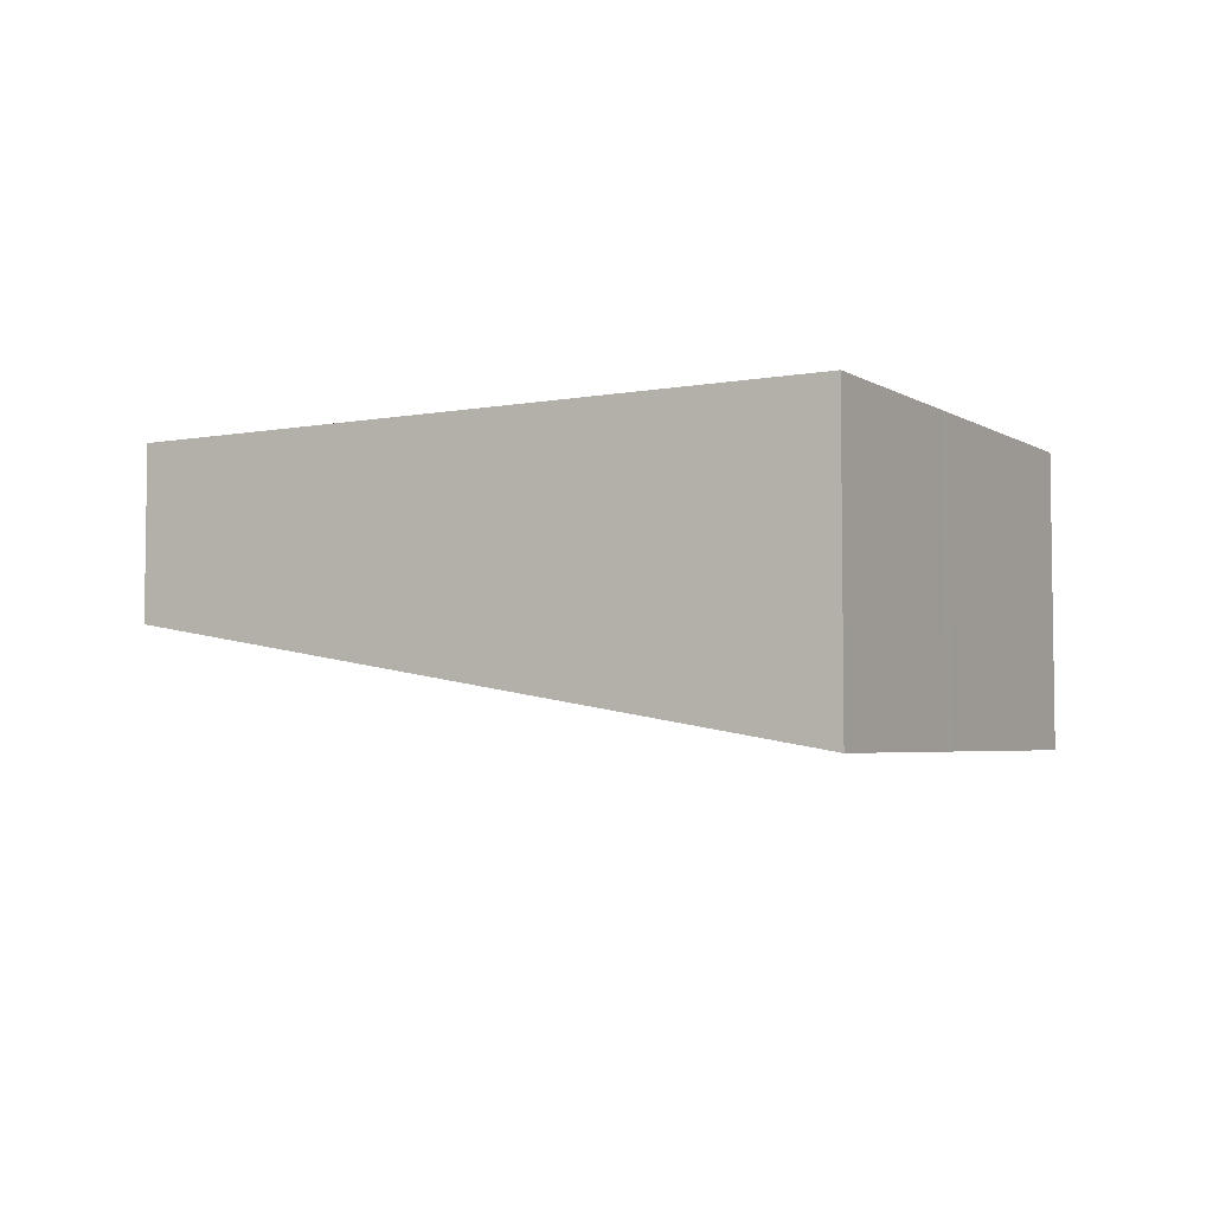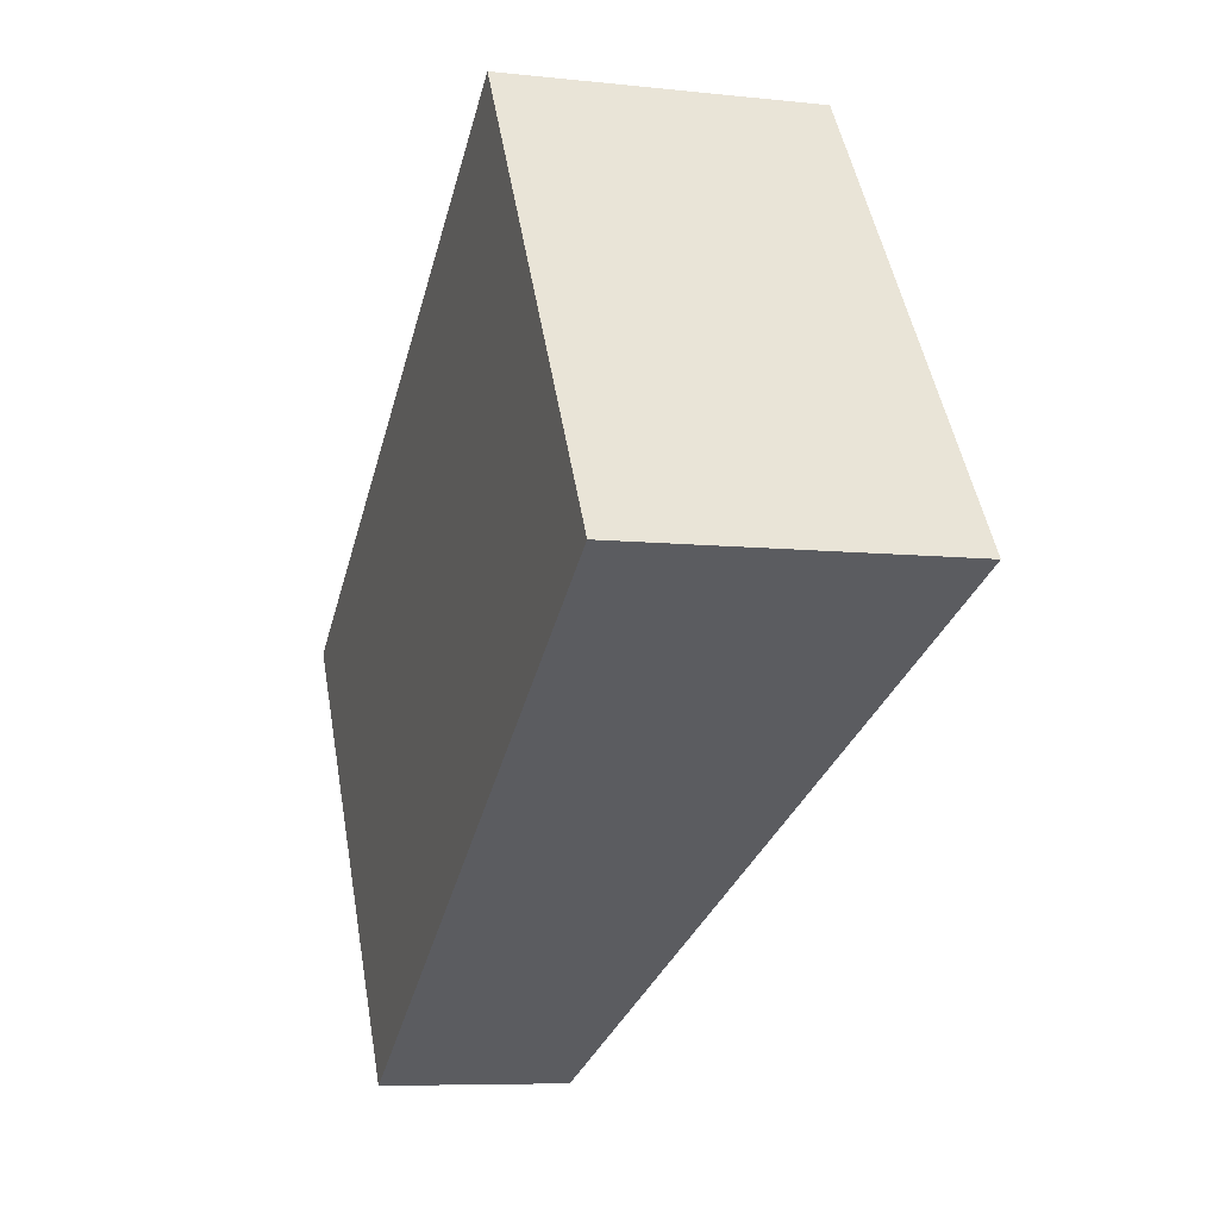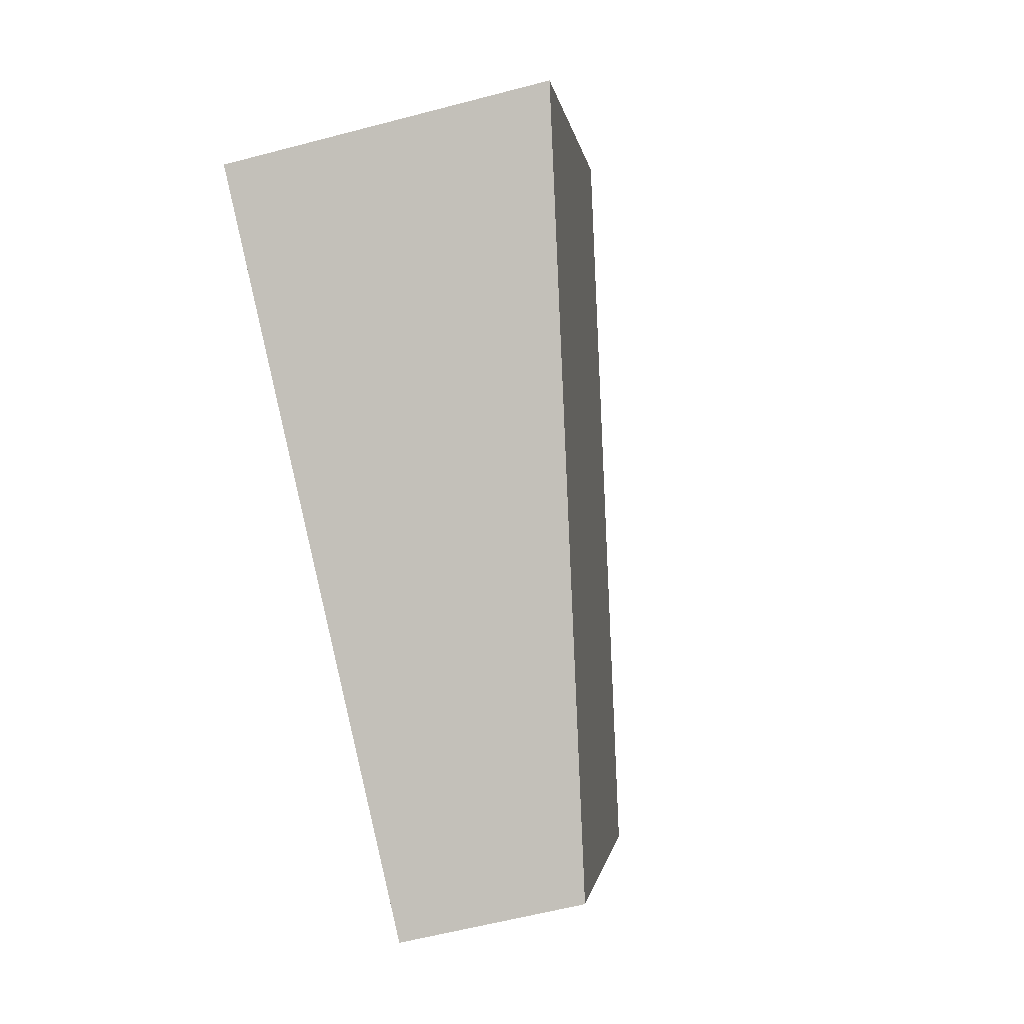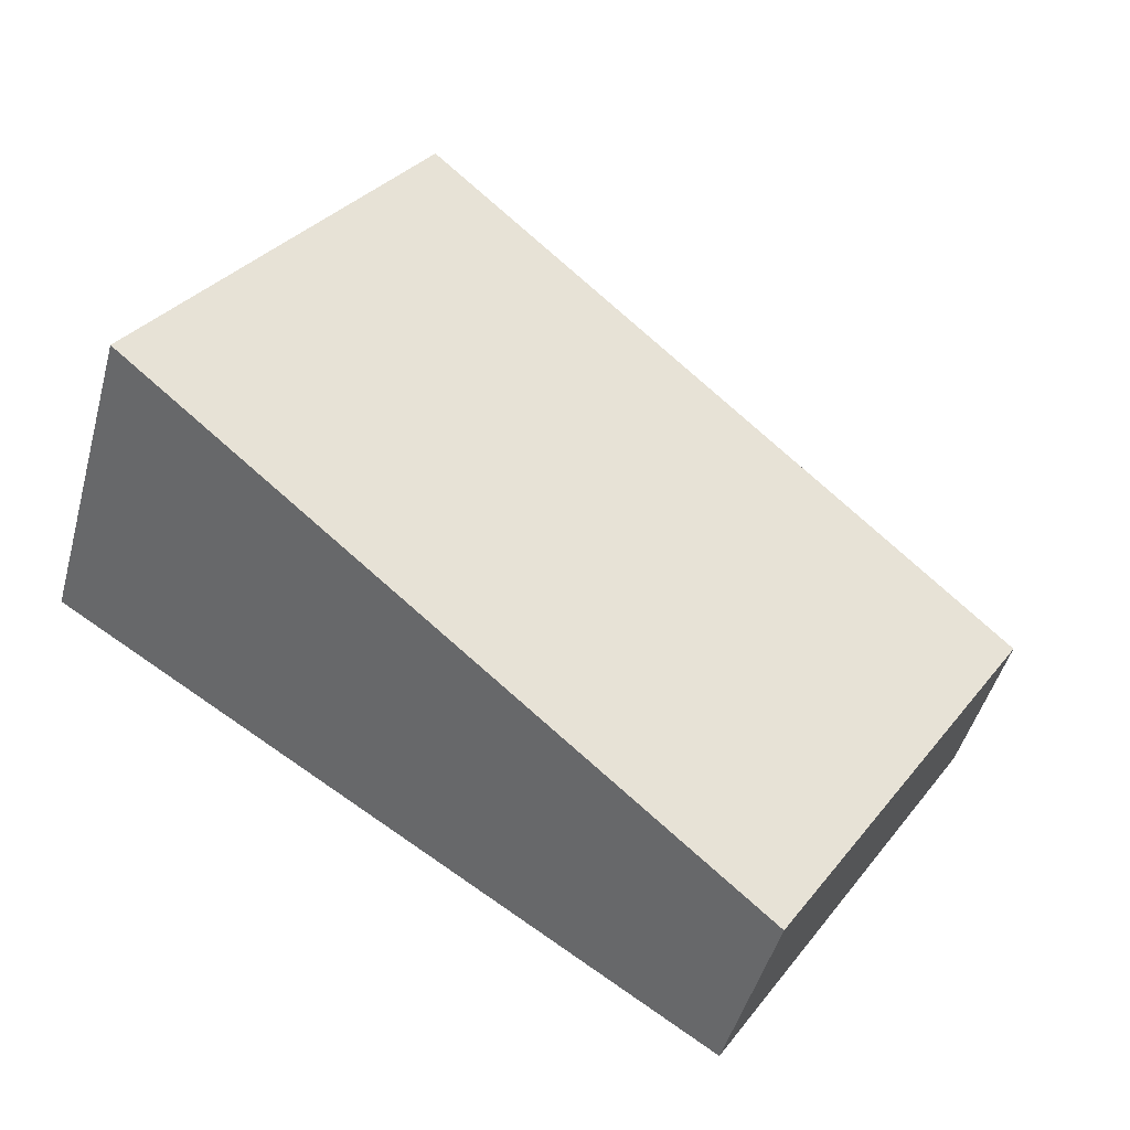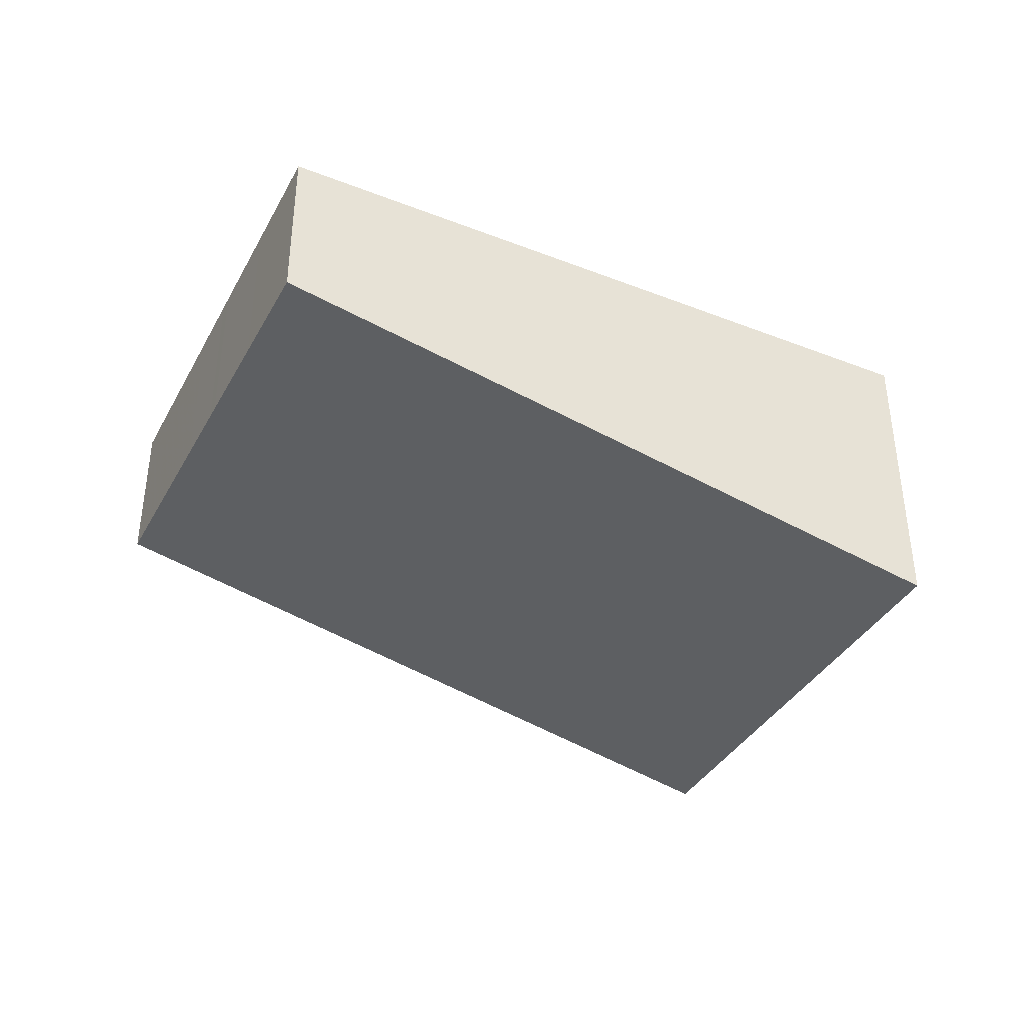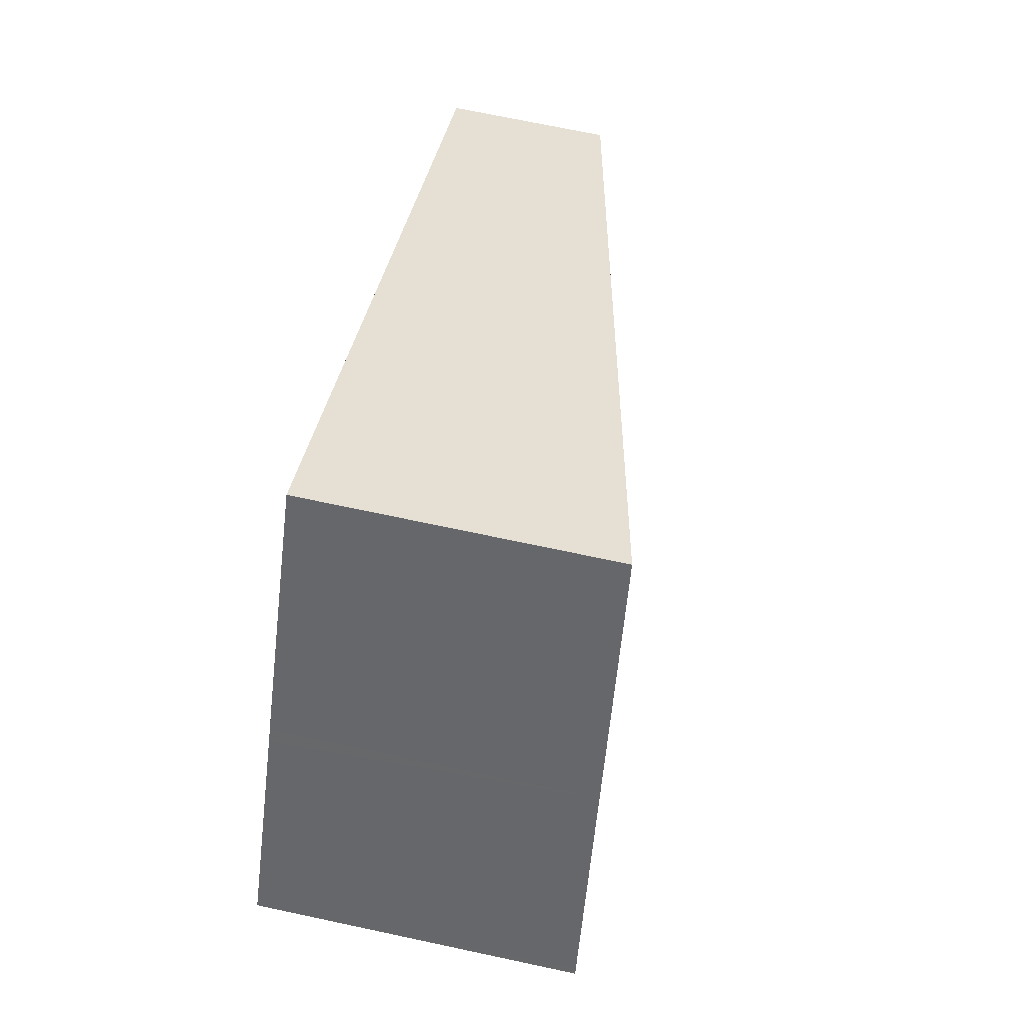
<metadata>
{"format":"obj","ext":"obj","renderer":"f3d","projection":"perspective","resolution":1024,"background":"white","views":[{"elev":-5.4,"azim":62.9,"up":"+Z"},{"elev":-7.3,"azim":72.4,"up":"+Y"},{"elev":-58.5,"azim":105.3,"up":"+Y"},{"elev":-47.0,"azim":164.9,"up":"+Y"},{"elev":-39.9,"azim":6.7,"up":"+Z"},{"elev":69.9,"azim":102.1,"up":"+Y"}]}
</metadata>
<code>
v -1923 -191.9 -0.7229
v -1924 -190.2 -0.6526
v -1921 -188.5 -1.21
v -1920 -190.2 -1.285
v -1921 -189.2 -1.238
v -1923 -190.8 -0.68
v -1923 -191.1 -0.6916
v -1921 -189.5 -1.252
v -1921 -189.5 -1.131
v -1921 -189.8 -1.144
v -1921 -190.6 -1.175
v -1921 -189.8 -1.142
v -1921 -189.5 -1.25
v -1923 -191.1 -0.6895
v -1922 -188.8 -1.103
v -1923 -191.9 -0.7219
v -1921 -190.5 -1.174
v -1920 -190.2 -1.284
v -1921 -189.5 -1.241
v -1921 -189.5 -1.239
v -1920 -190.3 -1.274
v -1920 -190.3 -1.273
v -1921 -189.2 -1.228
v -1921 -188.6 -1.199
v -1923 -189.7 -0.8331
v -1922 -190.3 -0.8604
v -1922 -191.3 -0.9029
v -1922 -191.4 -0.9039
v -1922 -190.6 -0.8705
v -1922 -190.6 -0.8726
v -1923 -190.6 -0.7478
v -1923 -190 -0.7193
v -1922 -191.7 -0.7927
v -1922 -191.6 -0.7916
v -1923 -190.9 -0.7601
v -1923 -190.9 -0.7579
v -1923 -191.9 -0.7236
v -1923 -191.8 -0.7225
v -1923 -191.5 -0.7065
v -1923 -191.9 -0.7219
v -1923 -191.9 -0.7229
v -1923 -191.9 0
v -1923 -191.9 1.11e-16
v -1923 -190 -0.7193
v -1924 -190.2 -0.6526
v -1924 -190.2 0
v -1923 -190 0
v -1921 -189.2 -1.238
v -1921 -188.5 -1.21
v -1921 -188.5 0
v -1921 -189.2 0
v -1920 -190.3 -1.274
v -1920 -190.2 -1.285
v -1920 -190.2 0
v -1920 -190.3 0
v -1921 -189.5 -1.25
v -1921 -189.2 -1.238
v -1921 -189.2 0
v -1921 -189.5 0
v -1924 -190.2 -0.6526
v -1923 -190.8 -0.68
v -1923 -190.8 0
v -1924 -190.2 0
v -1923 -191.1 -0.6895
v -1923 -191.1 -0.6916
v -1923 -191.1 0
v -1923 -191.1 0
v -1920 -190.2 -1.284
v -1921 -189.5 -1.252
v -1921 -189.5 0
v -1920 -190.2 0
v -1922 -191.4 -0.9039
v -1921 -190.6 -1.175
v -1921 -190.6 0
v -1922 -191.4 -1.11e-16
v -1921 -189.5 -1.252
v -1921 -189.5 -1.25
v -1921 -189.5 0
v -1921 -189.5 0
v -1923 -190.8 -0.68
v -1923 -191.1 -0.6895
v -1923 -191.1 0
v -1923 -190.8 0
v -1921 -188.6 -1.199
v -1922 -188.8 -1.103
v -1922 -188.8 0
v -1921 -188.6 0
v -1923 -191.5 -0.7065
v -1923 -191.9 -0.7219
v -1923 -191.9 1.11e-16
v -1923 -191.5 0
v -1920 -190.2 -1.285
v -1920 -190.2 -1.284
v -1920 -190.2 0
v -1920 -190.2 0
v -1921 -190.6 -1.175
v -1920 -190.3 -1.274
v -1920 -190.3 0
v -1921 -190.6 0
v -1921 -188.5 -1.21
v -1921 -188.6 -1.199
v -1921 -188.6 0
v -1921 -188.5 0
v -1922 -188.8 -1.103
v -1923 -189.7 -0.8331
v -1923 -189.7 0
v -1922 -188.8 0
v -1922 -191.7 -0.7927
v -1922 -191.4 -0.9039
v -1922 -191.4 -1.11e-16
v -1922 -191.7 0
v -1923 -189.7 -0.8331
v -1923 -190 -0.7193
v -1923 -190 0
v -1923 -189.7 0
v -1923 -191.9 -0.7236
v -1922 -191.7 -0.7927
v -1922 -191.7 0
v -1923 -191.9 1.11e-16
v -1923 -191.9 -0.7229
v -1923 -191.9 -0.7236
v -1923 -191.9 1.11e-16
v -1923 -191.9 0
v -1923 -191.1 -0.6916
v -1923 -191.5 -0.7065
v -1923 -191.5 0
v -1923 -191.1 0
v -1923 -191.9 0
v -1924 -190.2 0
v -1921 -188.5 0
v -1920 -190.2 0
f 32 25 26 31
f 34 27 28 33
f 36 29 30 35
f 20 13 8 19
f 22 18 4 21
f 23 5 13 20
f 31 26 29 36
f 24 3 5 23
f 35 30 27 34
f 19 8 18 22
f 19 10 12 20
f 21 11 17 22
f 20 12 9 23
f 23 9 15 24
f 22 17 10 19
f 25 15 9 26
f 27 17 11 28
f 29 12 10 30
f 26 9 12 29
f 30 10 17 27
f 31 6 2 32
f 38 34 33 37
f 35 7 14 36
f 36 14 6 31
f 39 7 35 34 38
f 37 1 16 38
f 38 16 39
f 41 42 43 40
f 45 46 47 44
f 49 50 51 48
f 53 54 55 52
f 57 58 59 56
f 61 62 63 60
f 65 66 67 64
f 69 70 71 68
f 73 74 75 72
f 77 78 79 76
f 81 82 83 80
f 85 86 87 84
f 89 90 91 88
f 93 94 95 92
f 97 98 99 96
f 101 102 103 100
f 105 106 107 104
f 109 110 111 108
f 113 114 115 112
f 117 118 119 116
f 121 122 123 120
f 125 126 127 124
f 129 130 131 128

</code>
